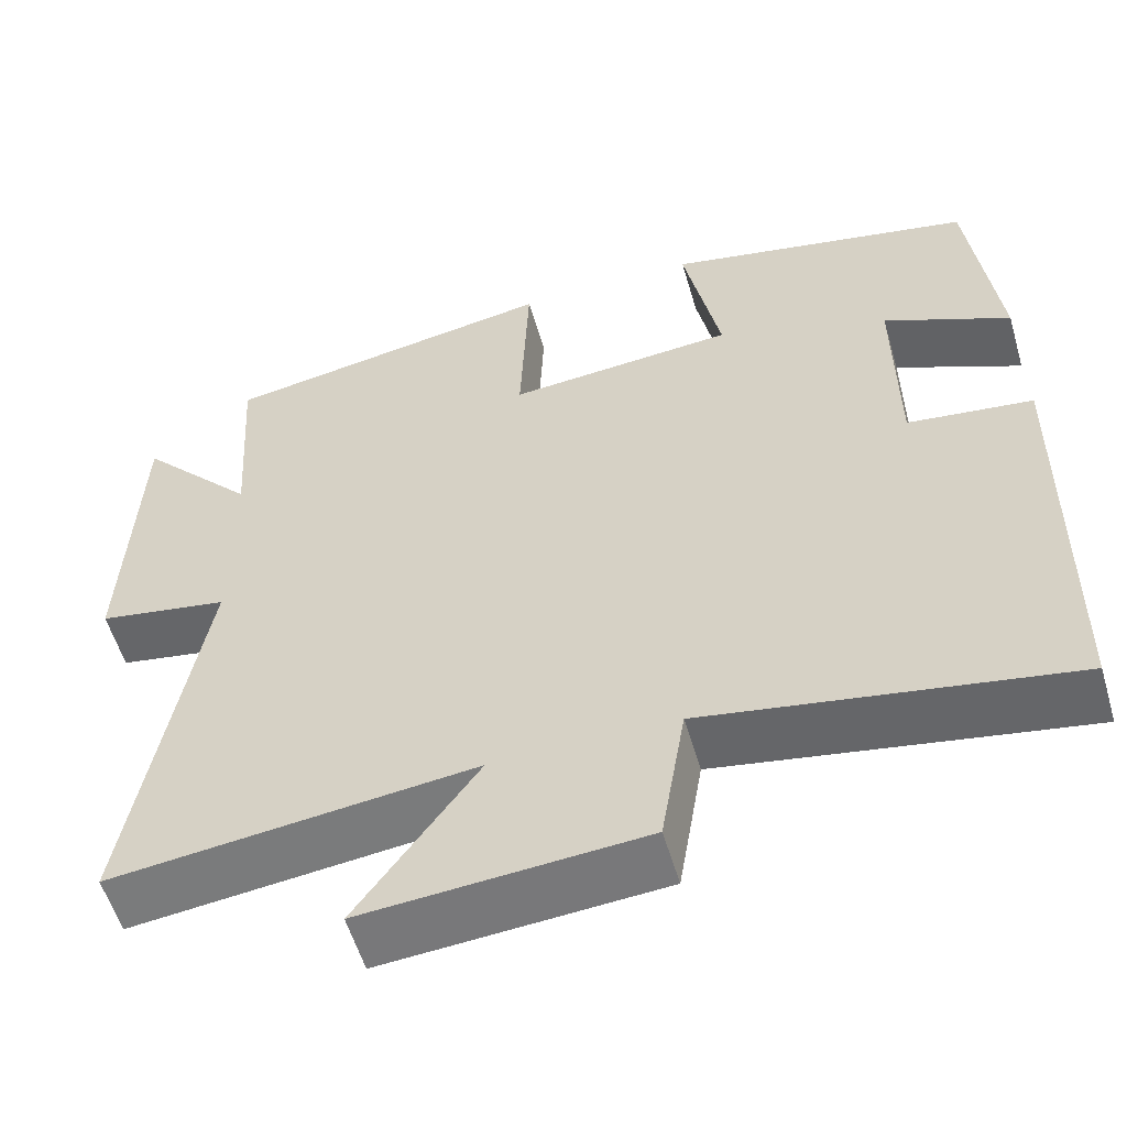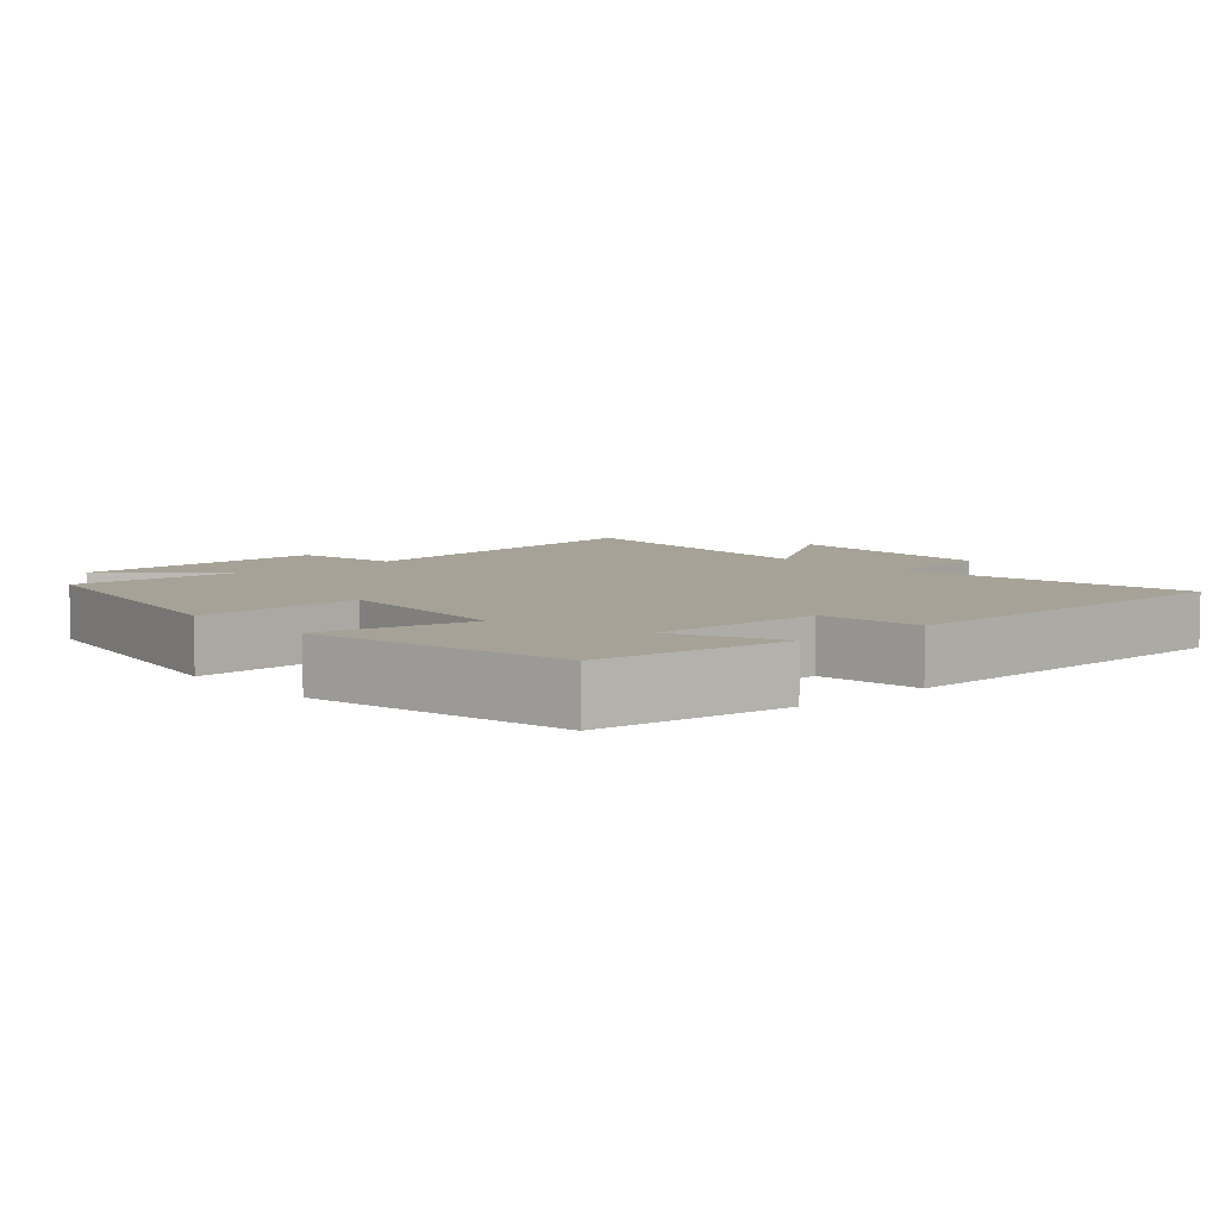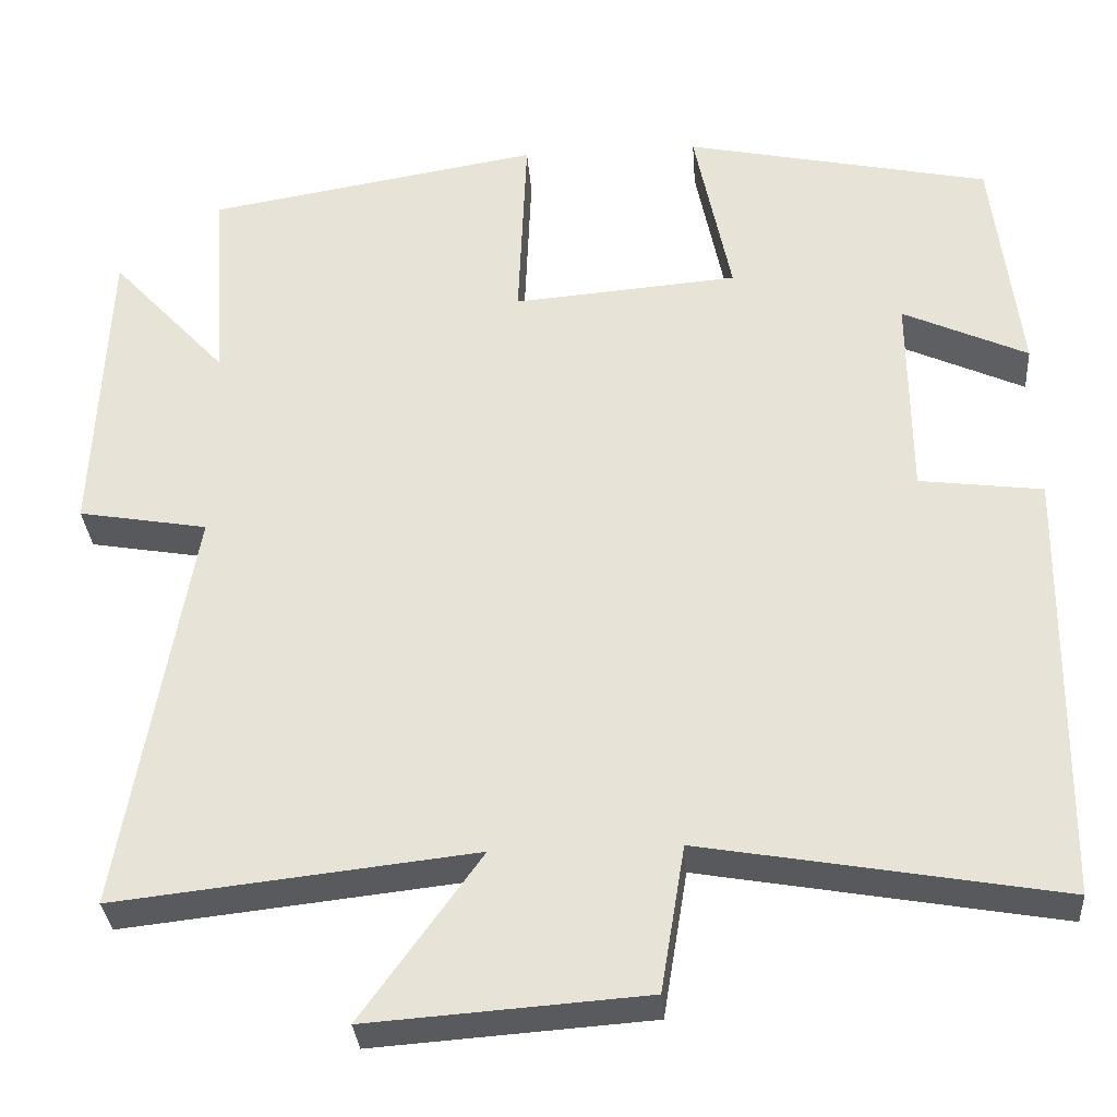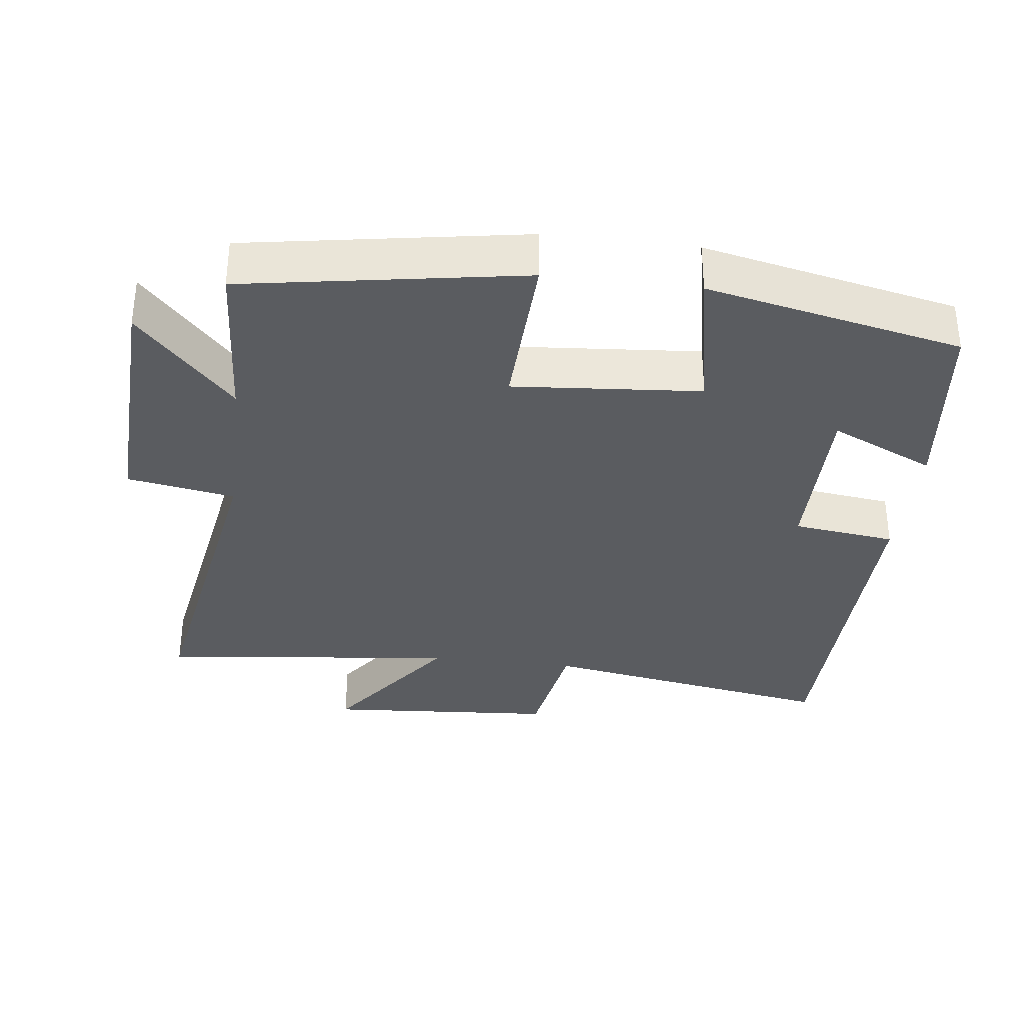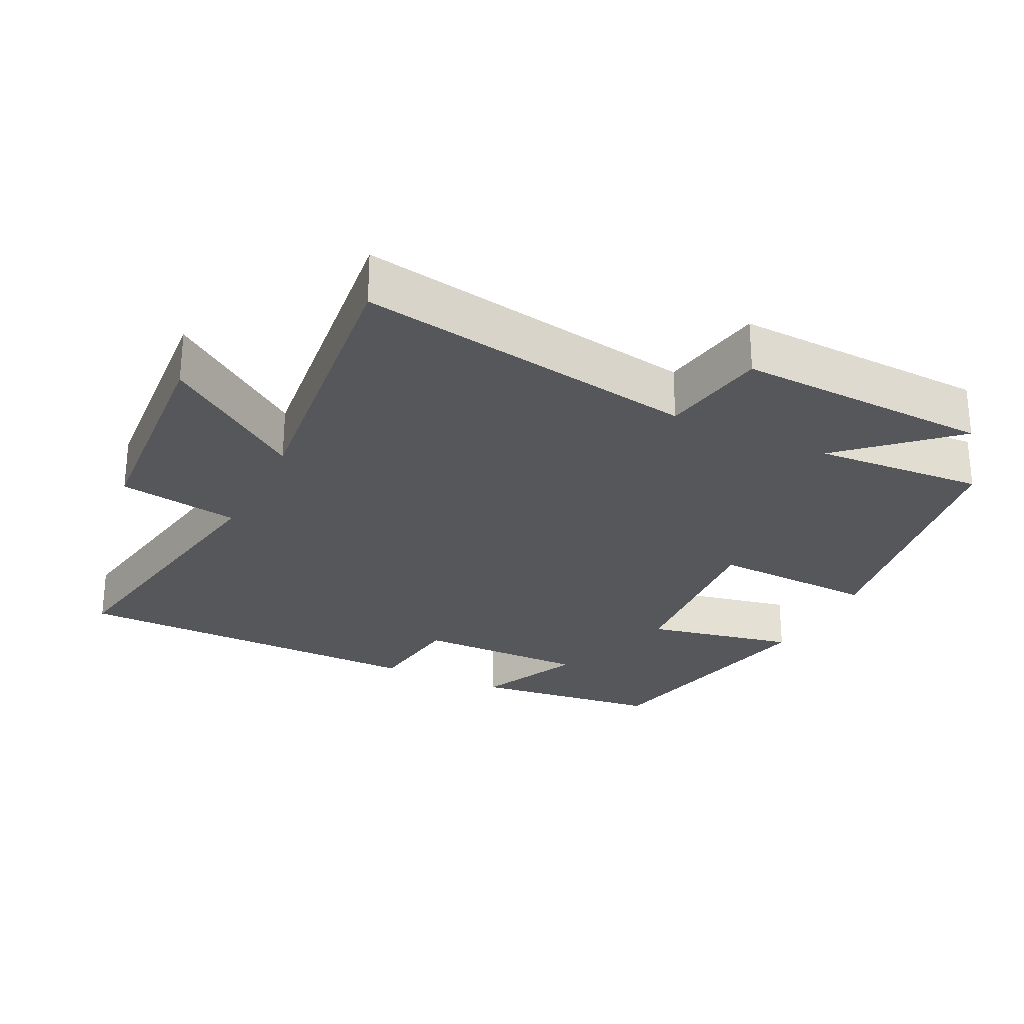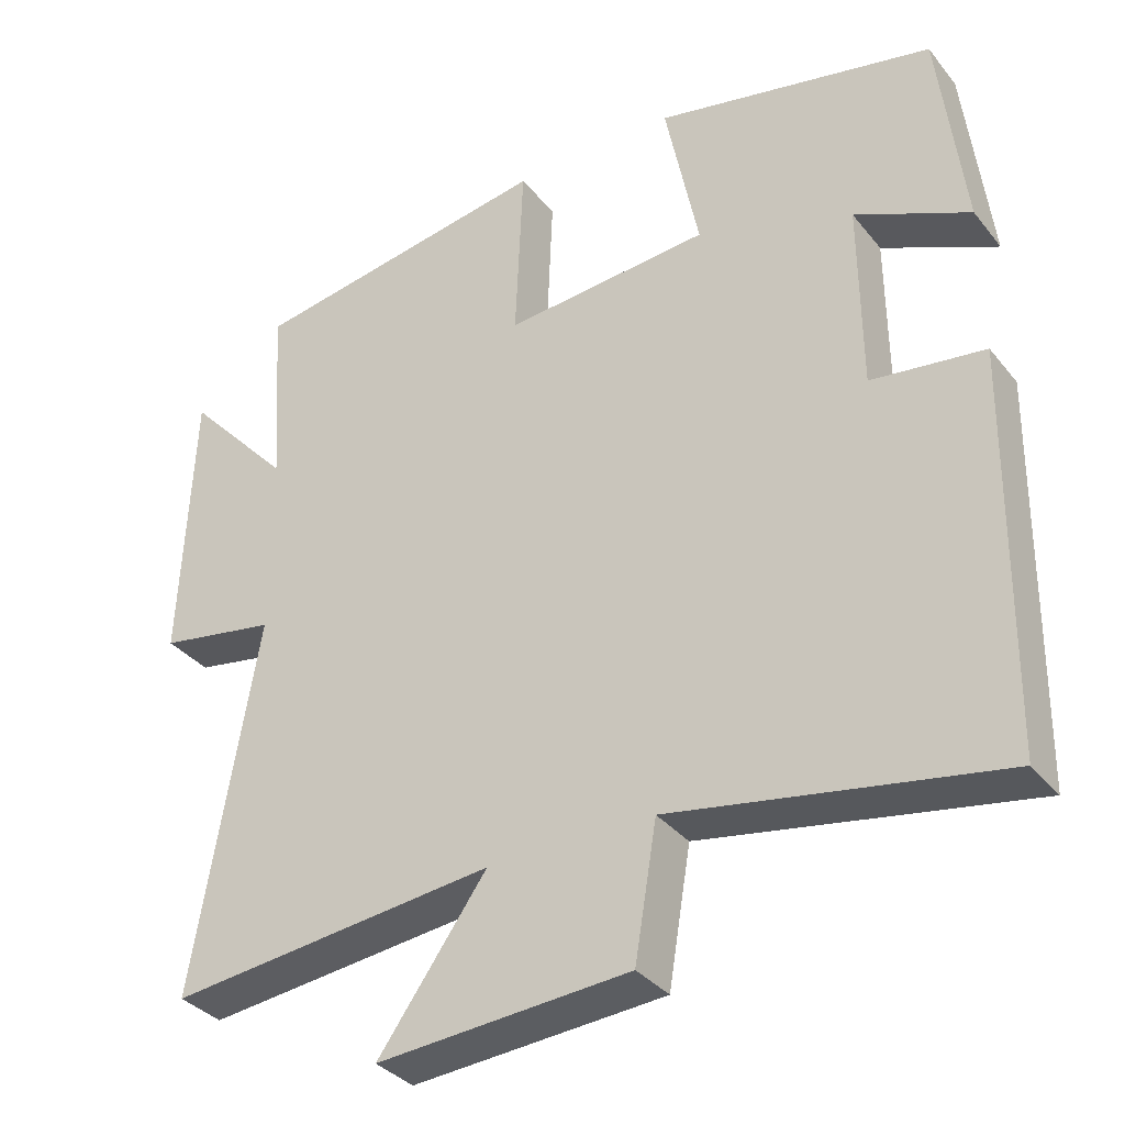
<metadata>
{"format":"obj","ext":"obj","renderer":"f3d","projection":"perspective","resolution":1024,"background":"white","views":[{"elev":-56.1,"azim":16.3,"up":"+Z"},{"elev":6.5,"azim":48.4,"up":"+Y"},{"elev":-32.0,"azim":4.3,"up":"+Z"},{"elev":-33.8,"azim":-7.0,"up":"+Y"},{"elev":-26.8,"azim":-116.1,"up":"+Y"},{"elev":-34.5,"azim":32.9,"up":"+Z"}]}
</metadata>
<code>
v 0.467 0.07 0.422
v 0.5 0.07 0.146
v 0.35 0.07 0.215
v 0.352 0.07 -0.033
v 0.5 0.07 -0.052
v 0.493 0.07 -0.575
v 0.064 0.07 -0.5
v 0.035 0.07 -0.675
v -0.297 0.07 -0.699
v -0.154 0.07 -0.5
v -0.584 0.07 -0.548
v -0.5 0.07 -0.057
v -0.655 0.07 -0.03
v -0.639 0.07 0.338
v -0.5 0.07 0.187
v -0.516 0.07 0.433
v -0.116 0.07 0.5
v -0.126 0.07 0.261
v 0.144 0.07 0.283
v 0.1 0.07 0.5
v 0.467 0 0.422
v 0.5 0 0.146
v 0.35 0 0.215
v 0.352 0 -0.033
v 0.5 0 -0.052
v 0.493 0 -0.575
v 0.064 0 -0.5
v 0.035 0 -0.675
v -0.297 0 -0.699
v -0.154 0 -0.5
v -0.584 0 -0.548
v -0.5 0 -0.057
v -0.655 0 -0.03
v -0.639 0 0.338
v -0.5 0 0.187
v -0.516 0 0.433
v -0.116 0 0.5
v -0.126 0 0.261
v 0.144 0 0.283
v 0.1 0 0.5
f 19 20 1
f 15 16 17 18
f 15 18 19
f 12 13 14 15
f 12 15 19
f 12 19 1
f 11 12 1
f 10 11 1
f 7 8 9 10
f 4 5 6 7
f 3 4 7 10
f 1 2 3
f 1 3 10
f 21 40 39
f 38 37 36 35
f 39 38 35
f 35 34 33 32
f 39 35 32
f 21 39 32
f 21 32 31
f 21 31 30
f 30 29 28 27
f 27 26 25 24
f 30 27 24 23
f 23 22 21
f 30 23 21
f 1 21 22 2
f 2 22 23 3
f 3 23 24 4
f 4 24 25 5
f 5 25 26 6
f 6 26 27 7
f 7 27 28 8
f 8 28 29 9
f 9 29 30 10
f 10 30 31 11
f 11 31 32 12
f 12 32 33 13
f 13 33 34 14
f 14 34 35 15
f 15 35 36 16
f 16 36 37 17
f 17 37 38 18
f 18 38 39 19
f 19 39 40 20
f 20 40 21 1

</code>
